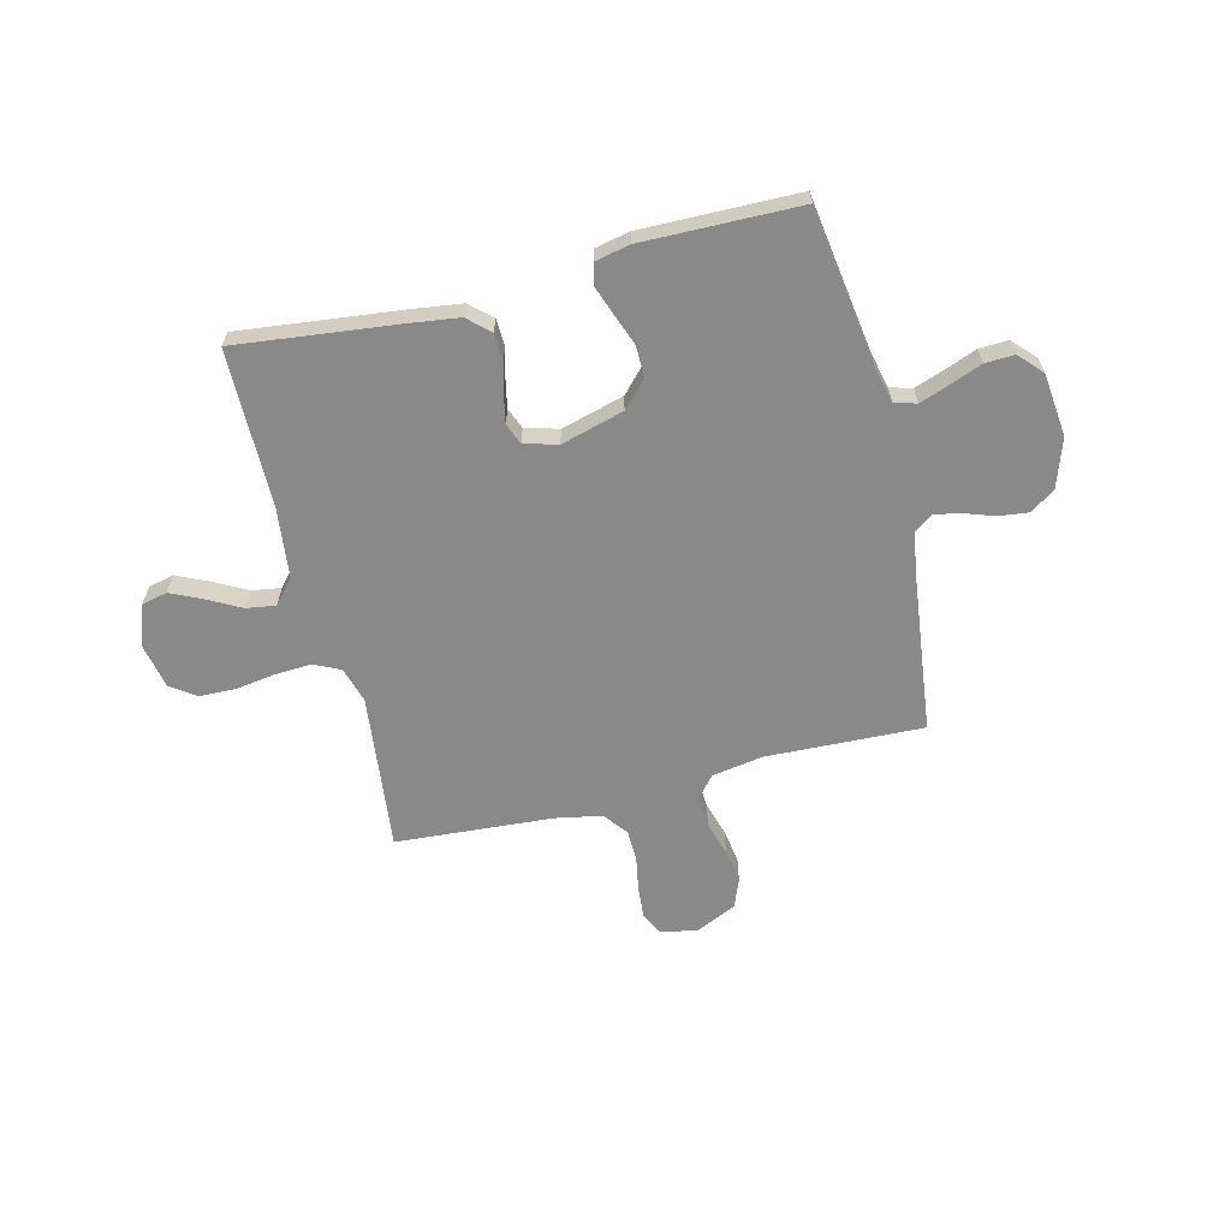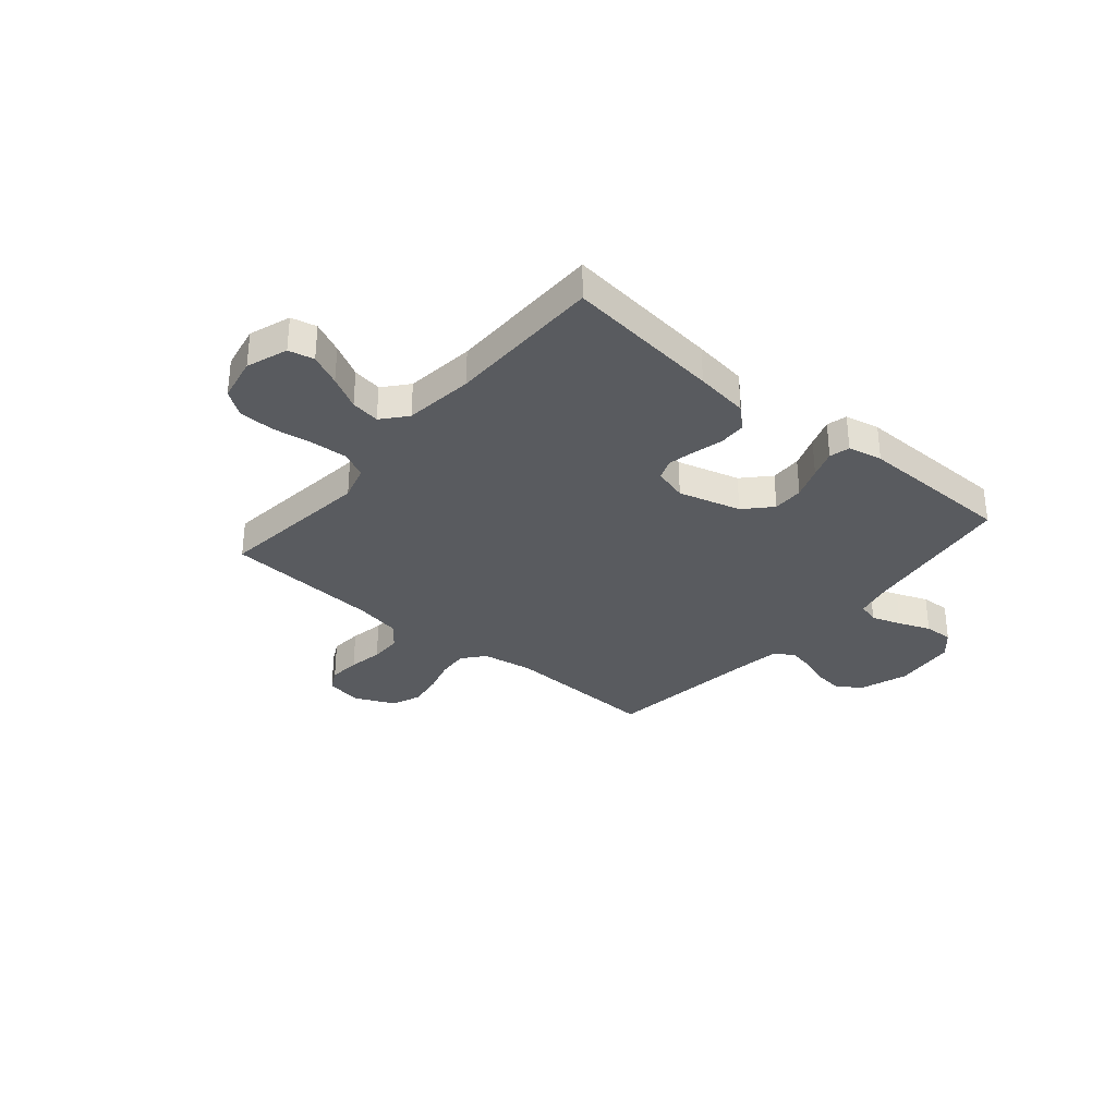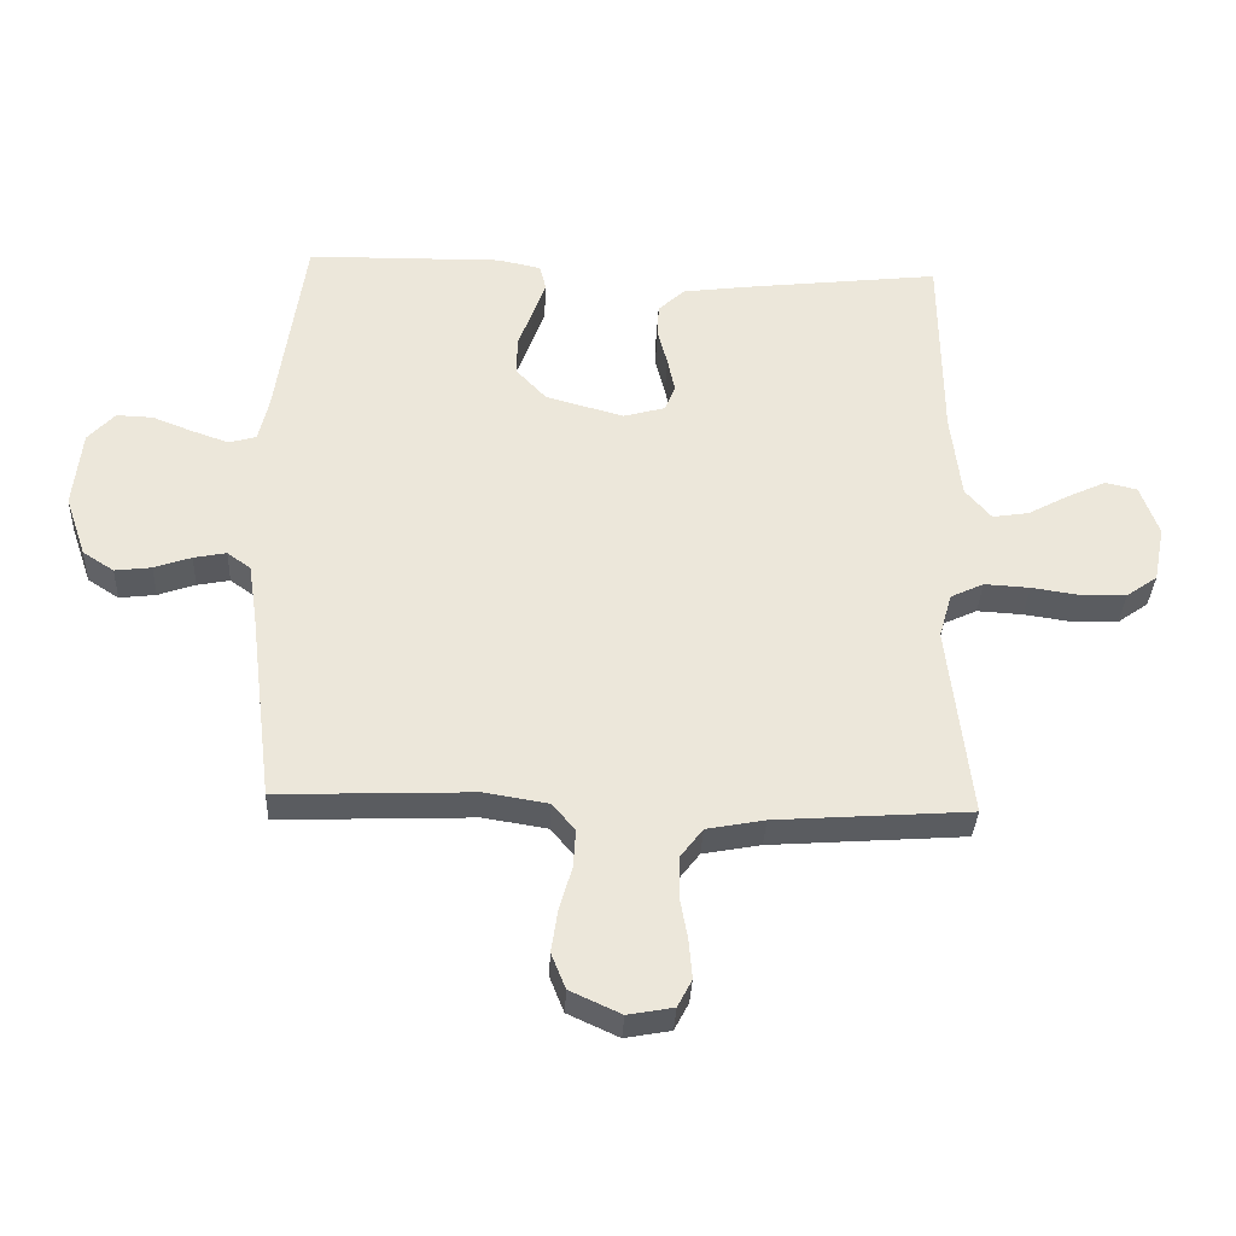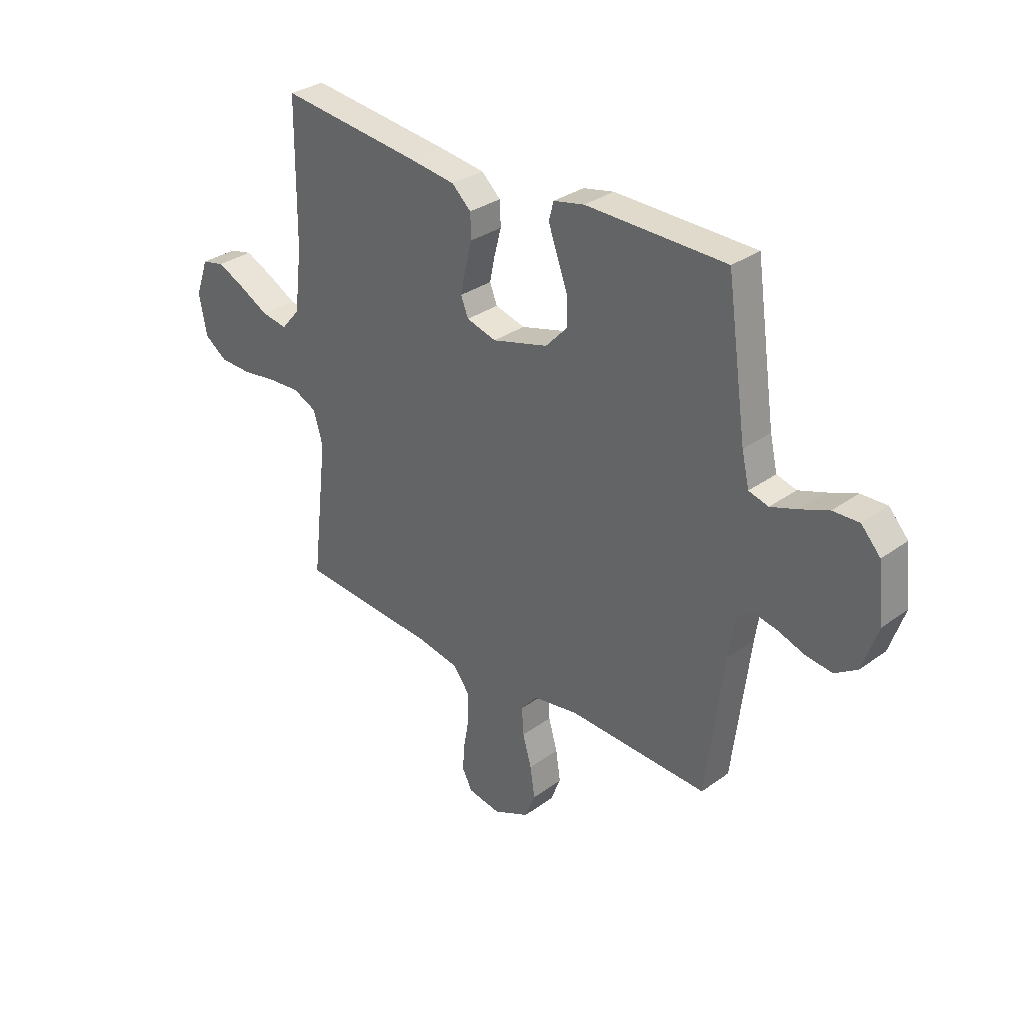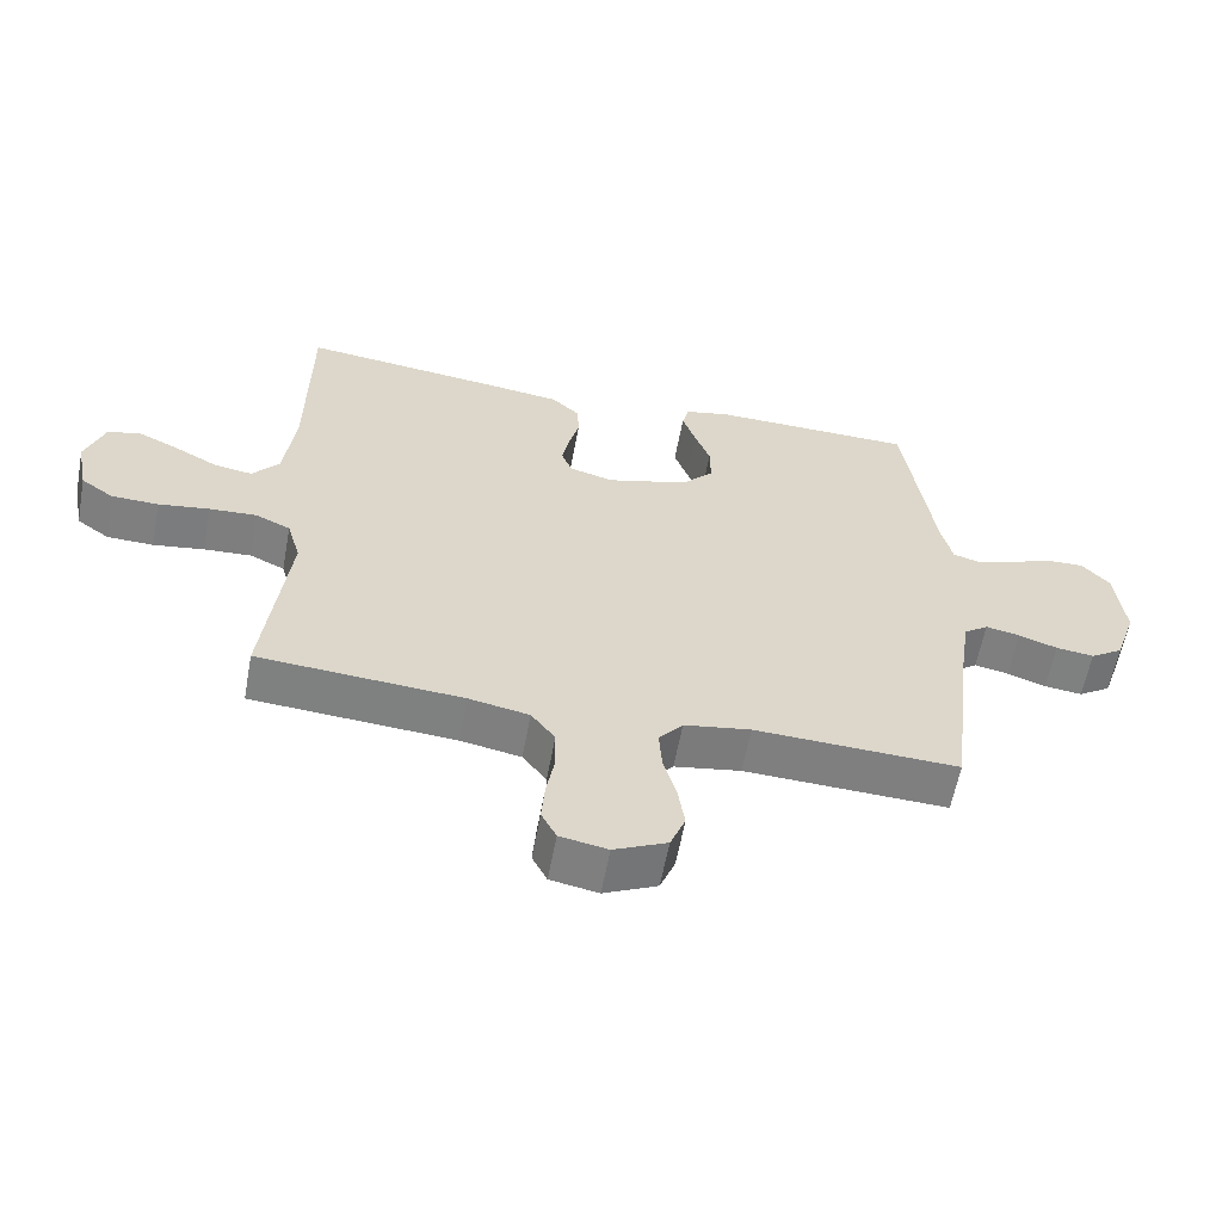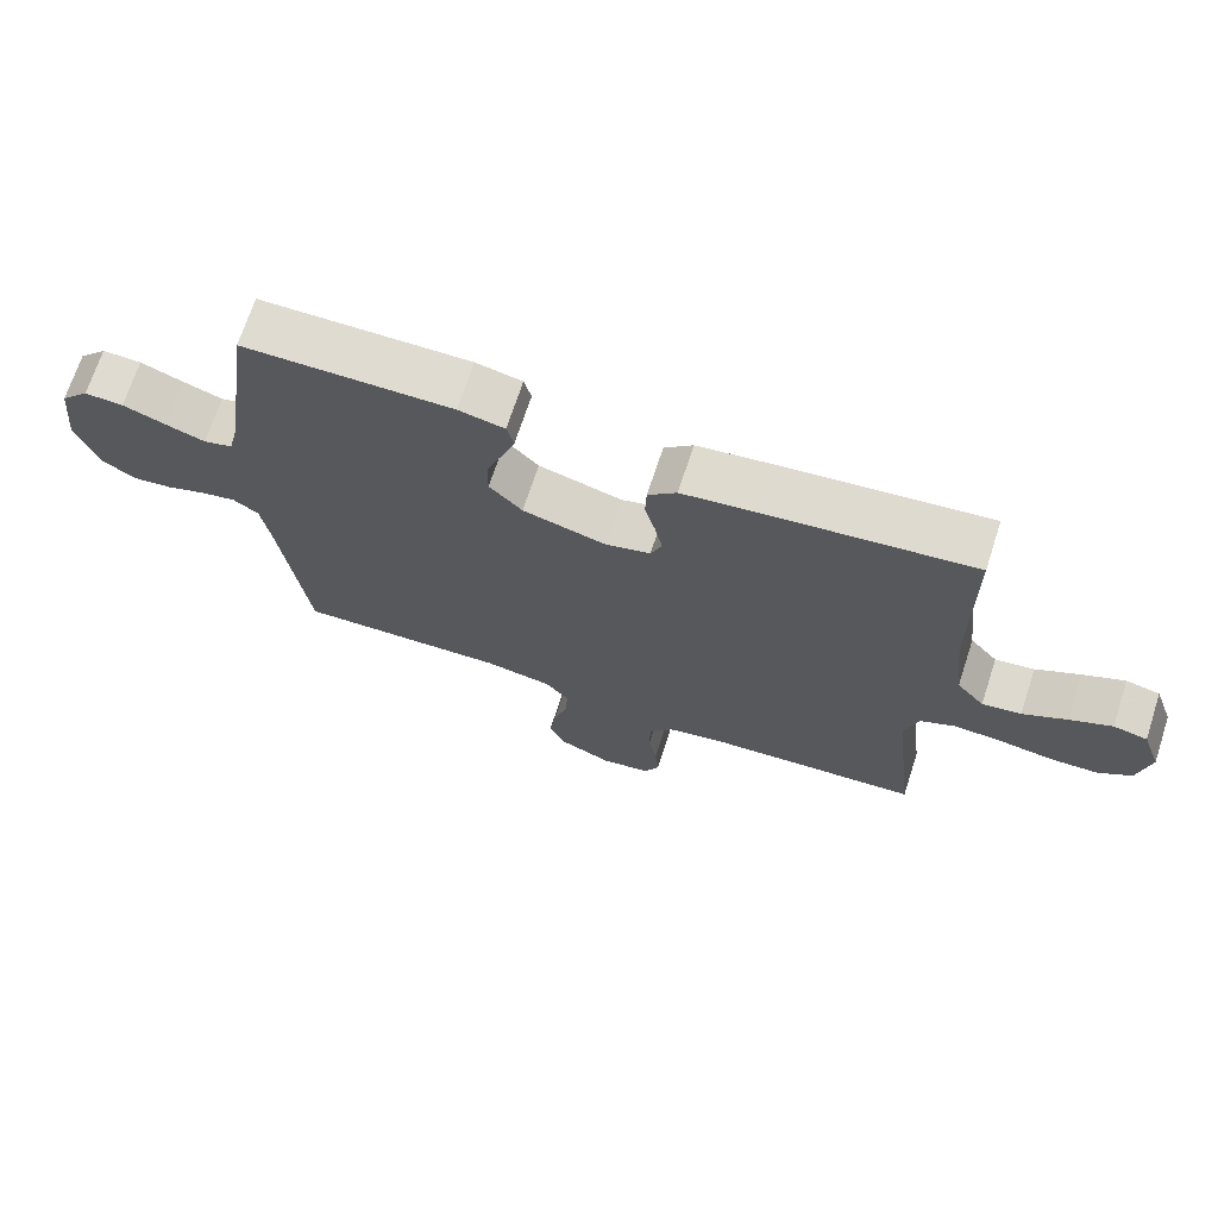
<metadata>
{"format":"obj","ext":"obj","renderer":"f3d","projection":"perspective","resolution":1024,"background":"white","views":[{"elev":-63.0,"azim":14.1,"up":"+Y"},{"elev":-32.6,"azim":-40.2,"up":"+Y"},{"elev":-34.6,"azim":177.3,"up":"+Z"},{"elev":31.6,"azim":44.4,"up":"+Z"},{"elev":-59.7,"azim":-10.5,"up":"+Z"},{"elev":69.9,"azim":-161.9,"up":"+Z"}]}
</metadata>
<code>
v -0.5 0.07 0.5
v -0.2 0.07 0.465
v -0.097 0.07 0.451
v -0.056 0.07 0.413
v -0.054 0.07 0.361
v -0.069 0.07 0.304
v -0.08 0.07 0.251
v -0.064 0.07 0.211
v 0 0.07 0.193
v 0.12 0.07 0.226
v 0.167 0.07 0.276
v 0.166 0.07 0.336
v 0.143 0.07 0.398
v 0.124 0.07 0.452
v 0.134 0.07 0.491
v 0.2 0.07 0.505
v 0.5 0.07 0.5
v 0.543 0.07 0.2
v 0.559 0.07 0.131
v 0.601 0.07 0.119
v 0.658 0.07 0.139
v 0.719 0.07 0.163
v 0.775 0.07 0.165
v 0.816 0.07 0.12
v 0.829 0.07 0
v 0.797 0.07 -0.094
v 0.749 0.07 -0.125
v 0.693 0.07 -0.118
v 0.636 0.07 -0.098
v 0.586 0.07 -0.088
v 0.55 0.07 -0.114
v 0.537 0.07 -0.2
v 0.5 0.07 -0.5
v 0.2 0.07 -0.488
v 0.102 0.07 -0.504
v 0.067 0.07 -0.546
v 0.071 0.07 -0.605
v 0.09 0.07 -0.671
v 0.1 0.07 -0.737
v 0.078 0.07 -0.792
v 0 0.07 -0.828
v -0.07 0.07 -0.815
v -0.092 0.07 -0.773
v -0.087 0.07 -0.712
v -0.075 0.07 -0.646
v -0.076 0.07 -0.585
v -0.111 0.07 -0.539
v -0.2 0.07 -0.522
v -0.5 0.07 -0.5
v -0.465 0.07 -0.2
v -0.485 0.07 -0.131
v -0.536 0.07 -0.107
v -0.606 0.07 -0.111
v -0.681 0.07 -0.122
v -0.75 0.07 -0.12
v -0.798 0.07 -0.086
v -0.815 0.07 0
v -0.787 0.07 0.079
v -0.738 0.07 0.09
v -0.678 0.07 0.062
v -0.615 0.07 0.028
v -0.559 0.07 0.019
v -0.519 0.07 0.066
v -0.503 0.07 0.2
v -0.5 0 0.5
v -0.2 0 0.465
v -0.097 0 0.451
v -0.056 0 0.413
v -0.054 0 0.361
v -0.069 0 0.304
v -0.08 0 0.251
v -0.064 0 0.211
v 0 0 0.193
v 0.12 0 0.226
v 0.167 0 0.276
v 0.166 0 0.336
v 0.143 0 0.398
v 0.124 0 0.452
v 0.134 0 0.491
v 0.2 0 0.505
v 0.5 0 0.5
v 0.543 0 0.2
v 0.559 0 0.131
v 0.601 0 0.119
v 0.658 0 0.139
v 0.719 0 0.163
v 0.775 0 0.165
v 0.816 0 0.12
v 0.829 0 0
v 0.797 0 -0.094
v 0.749 0 -0.125
v 0.693 0 -0.118
v 0.636 0 -0.098
v 0.586 0 -0.088
v 0.55 0 -0.114
v 0.537 0 -0.2
v 0.5 0 -0.5
v 0.2 0 -0.488
v 0.102 0 -0.504
v 0.067 0 -0.546
v 0.071 0 -0.605
v 0.09 0 -0.671
v 0.1 0 -0.737
v 0.078 0 -0.792
v 0 0 -0.828
v -0.07 0 -0.815
v -0.092 0 -0.773
v -0.087 0 -0.712
v -0.075 0 -0.646
v -0.076 0 -0.585
v -0.111 0 -0.539
v -0.2 0 -0.522
v -0.5 0 -0.5
v -0.465 0 -0.2
v -0.485 0 -0.131
v -0.536 0 -0.107
v -0.606 0 -0.111
v -0.681 0 -0.122
v -0.75 0 -0.12
v -0.798 0 -0.086
v -0.815 0 0
v -0.787 0 0.079
v -0.738 0 0.09
v -0.678 0 0.062
v -0.615 0 0.028
v -0.559 0 0.019
v -0.519 0 0.066
v -0.503 0 0.2
f 58 59 60 61
f 56 57 58 61
f 56 61 62
f 53 54 55 56
f 52 53 56 62
f 51 52 62 63
f 48 49 50
f 47 48 50 51
f 42 43 44 45
f 42 45 46
f 41 42 46
f 40 41 46
f 37 38 39 40
f 36 37 40 46
f 35 36 46 47
f 32 33 34
f 31 32 34 35
f 26 27 28 29
f 26 29 30
f 25 26 30
f 24 25 30
f 21 22 23 24
f 20 21 24 30
f 19 20 30 31
f 15 16 17 18
f 12 13 14 15
f 12 15 18 19
f 3 4 5 6
f 3 6 7
f 64 1 2 3
f 64 3 7
f 63 64 7 8
f 51 63 8 9
f 47 51 9 10
f 35 47 10 11
f 31 35 11
f 11 12 19 31
f 125 124 123 122
f 125 122 121 120
f 126 125 120
f 120 119 118 117
f 126 120 117 116
f 127 126 116 115
f 114 113 112
f 115 114 112 111
f 109 108 107 106
f 110 109 106
f 110 106 105
f 110 105 104
f 104 103 102 101
f 110 104 101 100
f 111 110 100 99
f 98 97 96
f 99 98 96 95
f 93 92 91 90
f 94 93 90
f 94 90 89
f 94 89 88
f 88 87 86 85
f 94 88 85 84
f 95 94 84 83
f 82 81 80 79
f 79 78 77 76
f 83 82 79 76
f 70 69 68 67
f 71 70 67
f 67 66 65 128
f 71 67 128
f 72 71 128 127
f 73 72 127 115
f 74 73 115 111
f 75 74 111 99
f 75 99 95
f 95 83 76 75
f 1 65 66 2
f 2 66 67 3
f 3 67 68 4
f 4 68 69 5
f 5 69 70 6
f 6 70 71 7
f 7 71 72 8
f 8 72 73 9
f 9 73 74 10
f 10 74 75 11
f 11 75 76 12
f 12 76 77 13
f 13 77 78 14
f 14 78 79 15
f 15 79 80 16
f 16 80 81 17
f 17 81 82 18
f 18 82 83 19
f 19 83 84 20
f 20 84 85 21
f 21 85 86 22
f 22 86 87 23
f 23 87 88 24
f 24 88 89 25
f 25 89 90 26
f 26 90 91 27
f 27 91 92 28
f 28 92 93 29
f 29 93 94 30
f 30 94 95 31
f 31 95 96 32
f 32 96 97 33
f 33 97 98 34
f 34 98 99 35
f 35 99 100 36
f 36 100 101 37
f 37 101 102 38
f 38 102 103 39
f 39 103 104 40
f 40 104 105 41
f 41 105 106 42
f 42 106 107 43
f 43 107 108 44
f 44 108 109 45
f 45 109 110 46
f 46 110 111 47
f 47 111 112 48
f 48 112 113 49
f 49 113 114 50
f 50 114 115 51
f 51 115 116 52
f 52 116 117 53
f 53 117 118 54
f 54 118 119 55
f 55 119 120 56
f 56 120 121 57
f 57 121 122 58
f 58 122 123 59
f 59 123 124 60
f 60 124 125 61
f 61 125 126 62
f 62 126 127 63
f 63 127 128 64
f 64 128 65 1

</code>
